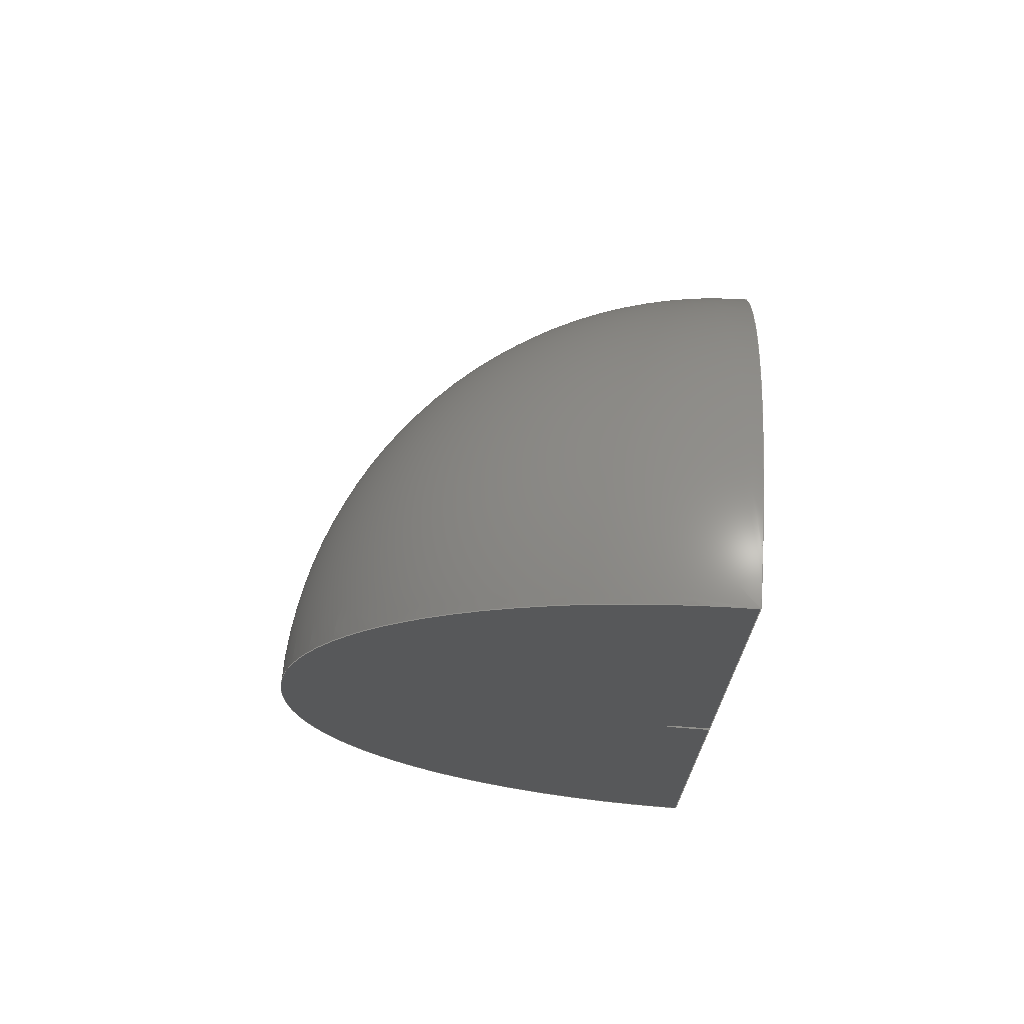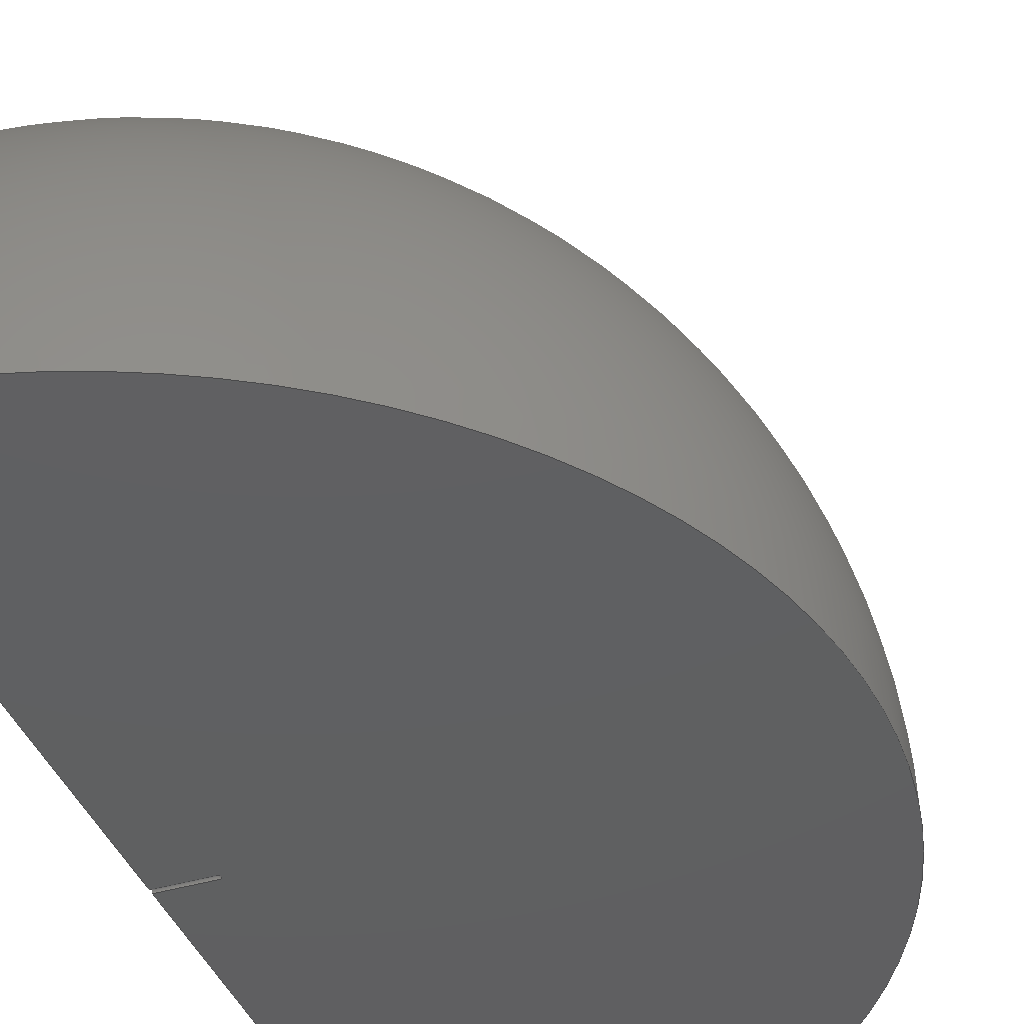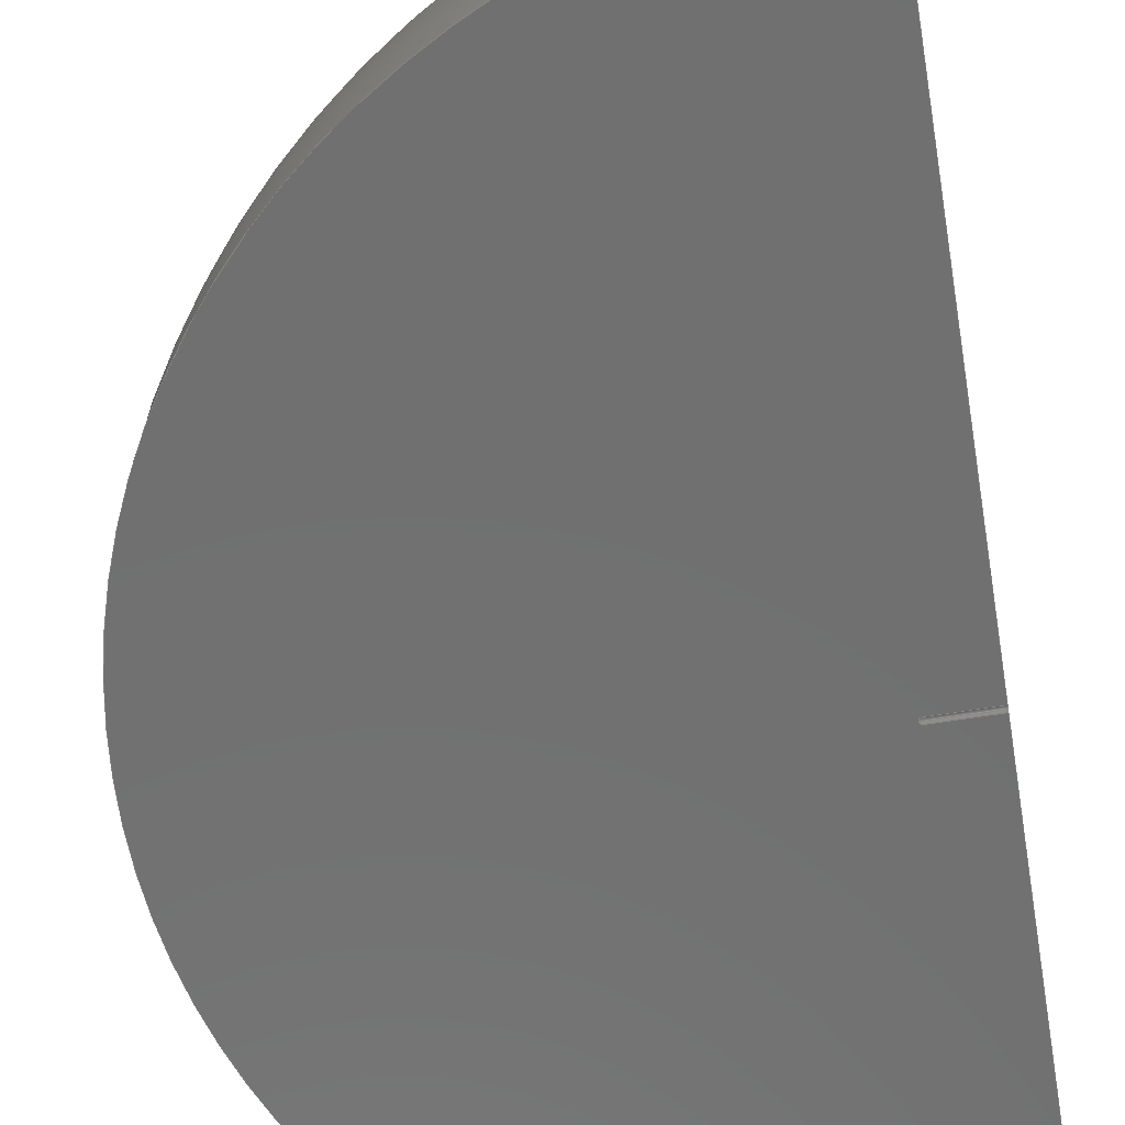
<metadata>
{"format":"step","ext":"stp","renderer":"f3d","projection":"perspective","resolution":1024,"background":"white","views":[{"elev":70.9,"azim":4.3,"up":"+Z"},{"elev":-40.2,"azim":-159.8,"up":"+Y"},{"elev":-62.1,"azim":9.4,"up":"+Y"}]}
</metadata>
<code>
ISO-10303-21;
DATA;
#1 = APPLICATION_PROTOCOL_DEFINITION('committee draft',
  'automotive_design',1997,#2);
#2 = APPLICATION_CONTEXT(
  'core data for automotive mechanical design processes');
#3 = SHAPE_DEFINITION_REPRESENTATION(#4,#10);
#4 = PRODUCT_DEFINITION_SHAPE('','',#5);
#5 = PRODUCT_DEFINITION('design','',#6,#9);
#6 = PRODUCT_DEFINITION_FORMATION('','',#7);
#7 = PRODUCT('Open CASCADE STEP translator 6.8 1',
  'Open CASCADE STEP translator 6.8 1','',(#8));
#8 = MECHANICAL_CONTEXT('',#2,'mechanical');
#9 = PRODUCT_DEFINITION_CONTEXT('part definition',#2,'design');
#10 = ADVANCED_BREP_SHAPE_REPRESENTATION('',(#11,#15),#319);
#11 = AXIS2_PLACEMENT_3D('',#12,#13,#14);
#12 = CARTESIAN_POINT('',(0,0,0));
#13 = DIRECTION('',(0,0,1));
#14 = DIRECTION('',(1,0,-0));
#15 = MANIFOLD_SOLID_BREP('',#16);
#16 = CLOSED_SHELL('',(#17,#122,#257,#286,#314));
#17 = ADVANCED_FACE('',(#18),#40,.T.);
#18 = FACE_BOUND('',#19,.T.);
#19 = EDGE_LOOP('',(#20,#71,#100));
#20 = ORIENTED_EDGE('',*,*,#21,.T.);
#21 = EDGE_CURVE('',#22,#24,#26,.T.);
#22 = VERTEX_POINT('',#23);
#23 = CARTESIAN_POINT('',(10,-5.916e-31,-100));
#24 = VERTEX_POINT('',#25);
#25 = CARTESIAN_POINT('',(10,-5.916e-31,100));
#26 = SURFACE_CURVE('',#27,(#39,#51),.PCURVE_S1);
#27 = B_SPLINE_CURVE_WITH_KNOTS('',10,(#28,#29,#30,#31,#32,#33,#34,#35,
    #36,#37,#38),.UNSPECIFIED.,.F.,.F.,(11,11),(-1.571,
    1.571),.PIECEWISE_BEZIER_KNOTS.);
#28 = CARTESIAN_POINT('',(10,-3.155e-30,-100));
#29 = CARTESIAN_POINT('',(-21.42,3.847e-15,-100));
#30 = CARTESIAN_POINT('',(-52.83,7.694e-15,
    -89.03));
#31 = CARTESIAN_POINT('',(-79.94,1.101e-14,
    -67.1));
#32 = CARTESIAN_POINT('',(-98.44,1.328e-14,
    -36.14));
#33 = CARTESIAN_POINT('',(-105,1.409e-14,
    -2.937e-11));
#34 = CARTESIAN_POINT('',(-98.44,1.328e-14,
    36.14));
#35 = CARTESIAN_POINT('',(-79.94,1.101e-14,
    67.1));
#36 = CARTESIAN_POINT('',(-52.83,7.694e-15,
    89.03));
#37 = CARTESIAN_POINT('',(-21.42,3.847e-15,
    100));
#38 = CARTESIAN_POINT('',(10,-3.155e-30,100));
#39 = PCURVE('',#40,#45);
#40 = SPHERICAL_SURFACE('',#41,100);
#41 = AXIS2_PLACEMENT_3D('',#42,#43,#44);
#42 = CARTESIAN_POINT('',(10,0,0));
#43 = DIRECTION('',(0,0,1));
#44 = DIRECTION('',(1,0,-0));
#45 = DEFINITIONAL_REPRESENTATION('',(#46),#50);
#46 = LINE('',#47,#48);
#47 = CARTESIAN_POINT('',(3.142,0));
#48 = VECTOR('',#49,1);
#49 = DIRECTION('',(0,1));
#50 = ( GEOMETRIC_REPRESENTATION_CONTEXT(2) 
PARAMETRIC_REPRESENTATION_CONTEXT() REPRESENTATION_CONTEXT('2D SPACE',''
  ) );
#51 = PCURVE('',#52,#57);
#52 = PLANE('',#53);
#53 = AXIS2_PLACEMENT_3D('',#54,#55,#56);
#54 = CARTESIAN_POINT('',(-100,0,-100));
#55 = DIRECTION('',(-0,1,0));
#56 = DIRECTION('',(0,0,1));
#57 = DEFINITIONAL_REPRESENTATION('',(#58),#70);
#58 = B_SPLINE_CURVE_WITH_KNOTS('',10,(#59,#60,#61,#62,#63,#64,#65,#66,
    #67,#68,#69),.UNSPECIFIED.,.F.,.F.,(11,11),(-1.571,
    1.571),.PIECEWISE_BEZIER_KNOTS.);
#59 = CARTESIAN_POINT('',(-1.421e-14,110));
#60 = CARTESIAN_POINT('',(-2.274e-12,78.58));
#61 = CARTESIAN_POINT('',(10.97,47.17));
#62 = CARTESIAN_POINT('',(32.9,20.06));
#63 = CARTESIAN_POINT('',(63.86,1.562));
#64 = CARTESIAN_POINT('',(100,-5.028));
#65 = CARTESIAN_POINT('',(136.1,1.562));
#66 = CARTESIAN_POINT('',(167.1,20.06));
#67 = CARTESIAN_POINT('',(189,47.17));
#68 = CARTESIAN_POINT('',(200,78.58));
#69 = CARTESIAN_POINT('',(200,110));
#70 = ( GEOMETRIC_REPRESENTATION_CONTEXT(2) 
PARAMETRIC_REPRESENTATION_CONTEXT() REPRESENTATION_CONTEXT('2D SPACE',''
  ) );
#71 = ORIENTED_EDGE('',*,*,#72,.F.);
#72 = EDGE_CURVE('',#73,#24,#75,.T.);
#73 = VERTEX_POINT('',#74);
#74 = CARTESIAN_POINT('',(10,100,0));
#75 = SURFACE_CURVE('',#76,(#81,#88),.PCURVE_S1);
#76 = CIRCLE('',#77,100);
#77 = AXIS2_PLACEMENT_3D('',#78,#79,#80);
#78 = CARTESIAN_POINT('',(10,0,0));
#79 = DIRECTION('',(1,0,-0));
#80 = DIRECTION('',(0,0,1));
#81 = PCURVE('',#40,#82);
#82 = DEFINITIONAL_REPRESENTATION('',(#83),#87);
#83 = LINE('',#84,#85);
#84 = CARTESIAN_POINT('',(1.571,-4.712));
#85 = VECTOR('',#86,1);
#86 = DIRECTION('',(-0,1));
#87 = ( GEOMETRIC_REPRESENTATION_CONTEXT(2) 
PARAMETRIC_REPRESENTATION_CONTEXT() REPRESENTATION_CONTEXT('2D SPACE',''
  ) );
#88 = PCURVE('',#89,#94);
#89 = PLANE('',#90);
#90 = AXIS2_PLACEMENT_3D('',#91,#92,#93);
#91 = CARTESIAN_POINT('',(10,0,-100));
#92 = DIRECTION('',(1,0,-0));
#93 = DIRECTION('',(0,0,1));
#94 = DEFINITIONAL_REPRESENTATION('',(#95),#99);
#95 = CIRCLE('',#96,100);
#96 = AXIS2_PLACEMENT_2D('',#97,#98);
#97 = CARTESIAN_POINT('',(100,0));
#98 = DIRECTION('',(1,0));
#99 = ( GEOMETRIC_REPRESENTATION_CONTEXT(2) 
PARAMETRIC_REPRESENTATION_CONTEXT() REPRESENTATION_CONTEXT('2D SPACE',''
  ) );
#100 = ORIENTED_EDGE('',*,*,#101,.F.);
#101 = EDGE_CURVE('',#22,#73,#102,.T.);
#102 = SURFACE_CURVE('',#103,(#108,#115),.PCURVE_S1);
#103 = CIRCLE('',#104,100);
#104 = AXIS2_PLACEMENT_3D('',#105,#106,#107);
#105 = CARTESIAN_POINT('',(10,0,0));
#106 = DIRECTION('',(1,0,-0));
#107 = DIRECTION('',(0,0,1));
#108 = PCURVE('',#40,#109);
#109 = DEFINITIONAL_REPRESENTATION('',(#110),#114);
#110 = LINE('',#111,#112);
#111 = CARTESIAN_POINT('',(1.571,-4.712));
#112 = VECTOR('',#113,1);
#113 = DIRECTION('',(-0,1));
#114 = ( GEOMETRIC_REPRESENTATION_CONTEXT(2) 
PARAMETRIC_REPRESENTATION_CONTEXT() REPRESENTATION_CONTEXT('2D SPACE',''
  ) );
#115 = PCURVE('',#89,#116);
#116 = DEFINITIONAL_REPRESENTATION('',(#117),#121);
#117 = CIRCLE('',#118,100);
#118 = AXIS2_PLACEMENT_2D('',#119,#120);
#119 = CARTESIAN_POINT('',(100,0));
#120 = DIRECTION('',(1,0));
#121 = ( GEOMETRIC_REPRESENTATION_CONTEXT(2) 
PARAMETRIC_REPRESENTATION_CONTEXT() REPRESENTATION_CONTEXT('2D SPACE',''
  ) );
#122 = ADVANCED_FACE('',(#123),#52,.F.);
#123 = FACE_BOUND('',#124,.F.);
#124 = EDGE_LOOP('',(#125,#148,#149,#172,#200,#238));
#125 = ORIENTED_EDGE('',*,*,#126,.F.);
#126 = EDGE_CURVE('',#22,#127,#129,.T.);
#127 = VERTEX_POINT('',#128);
#128 = CARTESIAN_POINT('',(10,-6.123e-17,-0.5));
#129 = SURFACE_CURVE('',#130,(#134,#141),.PCURVE_S1);
#130 = LINE('',#131,#132);
#131 = CARTESIAN_POINT('',(10,0,-100));
#132 = VECTOR('',#133,1);
#133 = DIRECTION('',(0,0,1));
#134 = PCURVE('',#52,#135);
#135 = DEFINITIONAL_REPRESENTATION('',(#136),#140);
#136 = LINE('',#137,#138);
#137 = CARTESIAN_POINT('',(0,110));
#138 = VECTOR('',#139,1);
#139 = DIRECTION('',(1,0));
#140 = ( GEOMETRIC_REPRESENTATION_CONTEXT(2) 
PARAMETRIC_REPRESENTATION_CONTEXT() REPRESENTATION_CONTEXT('2D SPACE',''
  ) );
#141 = PCURVE('',#89,#142);
#142 = DEFINITIONAL_REPRESENTATION('',(#143),#147);
#143 = LINE('',#144,#145);
#144 = CARTESIAN_POINT('',(0,0));
#145 = VECTOR('',#146,1);
#146 = DIRECTION('',(1,0));
#147 = ( GEOMETRIC_REPRESENTATION_CONTEXT(2) 
PARAMETRIC_REPRESENTATION_CONTEXT() REPRESENTATION_CONTEXT('2D SPACE',''
  ) );
#148 = ORIENTED_EDGE('',*,*,#21,.T.);
#149 = ORIENTED_EDGE('',*,*,#150,.F.);
#150 = EDGE_CURVE('',#151,#24,#153,.T.);
#151 = VERTEX_POINT('',#152);
#152 = CARTESIAN_POINT('',(10,1.225e-16,0.5));
#153 = SURFACE_CURVE('',#154,(#158,#165),.PCURVE_S1);
#154 = LINE('',#155,#156);
#155 = CARTESIAN_POINT('',(10,0,-100));
#156 = VECTOR('',#157,1);
#157 = DIRECTION('',(0,0,1));
#158 = PCURVE('',#52,#159);
#159 = DEFINITIONAL_REPRESENTATION('',(#160),#164);
#160 = LINE('',#161,#162);
#161 = CARTESIAN_POINT('',(0,110));
#162 = VECTOR('',#163,1);
#163 = DIRECTION('',(1,0));
#164 = ( GEOMETRIC_REPRESENTATION_CONTEXT(2) 
PARAMETRIC_REPRESENTATION_CONTEXT() REPRESENTATION_CONTEXT('2D SPACE',''
  ) );
#165 = PCURVE('',#89,#166);
#166 = DEFINITIONAL_REPRESENTATION('',(#167),#171);
#167 = LINE('',#168,#169);
#168 = CARTESIAN_POINT('',(0,0));
#169 = VECTOR('',#170,1);
#170 = DIRECTION('',(1,0));
#171 = ( GEOMETRIC_REPRESENTATION_CONTEXT(2) 
PARAMETRIC_REPRESENTATION_CONTEXT() REPRESENTATION_CONTEXT('2D SPACE',''
  ) );
#172 = ORIENTED_EDGE('',*,*,#173,.F.);
#173 = EDGE_CURVE('',#174,#151,#176,.T.);
#174 = VERTEX_POINT('',#175);
#175 = CARTESIAN_POINT('',(0.5,6.123e-17,0.5));
#176 = SURFACE_CURVE('',#177,(#181,#188),.PCURVE_S1);
#177 = LINE('',#178,#179);
#178 = CARTESIAN_POINT('',(0.5,1.225e-16,0.5));
#179 = VECTOR('',#180,1);
#180 = DIRECTION('',(1,0,0));
#181 = PCURVE('',#52,#182);
#182 = DEFINITIONAL_REPRESENTATION('',(#183),#187);
#183 = LINE('',#184,#185);
#184 = CARTESIAN_POINT('',(100.5,100.5));
#185 = VECTOR('',#186,1);
#186 = DIRECTION('',(0,1));
#187 = ( GEOMETRIC_REPRESENTATION_CONTEXT(2) 
PARAMETRIC_REPRESENTATION_CONTEXT() REPRESENTATION_CONTEXT('2D SPACE',''
  ) );
#188 = PCURVE('',#189,#194);
#189 = CYLINDRICAL_SURFACE('',#190,0.5);
#190 = AXIS2_PLACEMENT_3D('',#191,#192,#193);
#191 = CARTESIAN_POINT('',(0.5,0,0));
#192 = DIRECTION('',(1,0,0));
#193 = DIRECTION('',(-0,0,1));
#194 = DEFINITIONAL_REPRESENTATION('',(#195),#199);
#195 = LINE('',#196,#197);
#196 = CARTESIAN_POINT('',(6.283,-0));
#197 = VECTOR('',#198,1);
#198 = DIRECTION('',(0,1));
#199 = ( GEOMETRIC_REPRESENTATION_CONTEXT(2) 
PARAMETRIC_REPRESENTATION_CONTEXT() REPRESENTATION_CONTEXT('2D SPACE',''
  ) );
#200 = ORIENTED_EDGE('',*,*,#201,.F.);
#201 = EDGE_CURVE('',#202,#174,#204,.T.);
#202 = VERTEX_POINT('',#203);
#203 = CARTESIAN_POINT('',(0.5,-3.062e-17,-0.5));
#204 = SURFACE_CURVE('',#205,(#214,#226),.PCURVE_S1);
#205 = B_SPLINE_CURVE_WITH_KNOTS('',7,(#206,#207,#208,#209,#210,#211,
    #212,#213),.UNSPECIFIED.,.F.,.F.,(8,8),(-1.571,
    1.571),.PIECEWISE_BEZIER_KNOTS.);
#206 = CARTESIAN_POINT('',(0.5,0,-0.5));
#207 = CARTESIAN_POINT('',(0.2756,2.748e-17,-0.5));
#208 = CARTESIAN_POINT('',(0.0514,5.494e-17,
    -0.3825));
#209 = CARTESIAN_POINT('',(-0.1002,7.35e-17,
    -0.1477));
#210 = CARTESIAN_POINT('',(-0.1002,7.35e-17,
    0.1477));
#211 = CARTESIAN_POINT('',(0.0514,5.494e-17,
    0.3825));
#212 = CARTESIAN_POINT('',(0.2756,2.748e-17,0.5));
#213 = CARTESIAN_POINT('',(0.5,0,0.5));
#214 = PCURVE('',#52,#215);
#215 = DEFINITIONAL_REPRESENTATION('',(#216),#225);
#216 = B_SPLINE_CURVE_WITH_KNOTS('',7,(#217,#218,#219,#220,#221,#222,
    #223,#224),.UNSPECIFIED.,.F.,.F.,(8,8),(-1.571,
    1.571),.PIECEWISE_BEZIER_KNOTS.);
#217 = CARTESIAN_POINT('',(99.5,100.5));
#218 = CARTESIAN_POINT('',(99.5,100.3));
#219 = CARTESIAN_POINT('',(99.62,100.1));
#220 = CARTESIAN_POINT('',(99.85,99.9));
#221 = CARTESIAN_POINT('',(100.1,99.9));
#222 = CARTESIAN_POINT('',(100.4,100.1));
#223 = CARTESIAN_POINT('',(100.5,100.3));
#224 = CARTESIAN_POINT('',(100.5,100.5));
#225 = ( GEOMETRIC_REPRESENTATION_CONTEXT(2) 
PARAMETRIC_REPRESENTATION_CONTEXT() REPRESENTATION_CONTEXT('2D SPACE',''
  ) );
#226 = PCURVE('',#227,#232);
#227 = SPHERICAL_SURFACE('',#228,0.5);
#228 = AXIS2_PLACEMENT_3D('',#229,#230,#231);
#229 = CARTESIAN_POINT('',(0.5,0,0));
#230 = DIRECTION('',(0,0,1));
#231 = DIRECTION('',(1,0,-0));
#232 = DEFINITIONAL_REPRESENTATION('',(#233),#237);
#233 = LINE('',#234,#235);
#234 = CARTESIAN_POINT('',(3.142,0));
#235 = VECTOR('',#236,1);
#236 = DIRECTION('',(0,1));
#237 = ( GEOMETRIC_REPRESENTATION_CONTEXT(2) 
PARAMETRIC_REPRESENTATION_CONTEXT() REPRESENTATION_CONTEXT('2D SPACE',''
  ) );
#238 = ORIENTED_EDGE('',*,*,#239,.T.);
#239 = EDGE_CURVE('',#202,#127,#240,.T.);
#240 = SURFACE_CURVE('',#241,(#244,#250),.PCURVE_S1);
#241 = B_SPLINE_CURVE_WITH_KNOTS('',1,(#242,#243),.UNSPECIFIED.,.F.,.F.,
  (2,2),(0,9.5),.PIECEWISE_BEZIER_KNOTS.);
#242 = CARTESIAN_POINT('',(0.5,-6.123e-17,-0.5));
#243 = CARTESIAN_POINT('',(10,-6.123e-17,-0.5));
#244 = PCURVE('',#52,#245);
#245 = DEFINITIONAL_REPRESENTATION('',(#246),#249);
#246 = B_SPLINE_CURVE_WITH_KNOTS('',1,(#247,#248),.UNSPECIFIED.,.F.,.F.,
  (2,2),(0,9.5),.PIECEWISE_BEZIER_KNOTS.);
#247 = CARTESIAN_POINT('',(99.5,100.5));
#248 = CARTESIAN_POINT('',(99.5,110));
#249 = ( GEOMETRIC_REPRESENTATION_CONTEXT(2) 
PARAMETRIC_REPRESENTATION_CONTEXT() REPRESENTATION_CONTEXT('2D SPACE',''
  ) );
#250 = PCURVE('',#189,#251);
#251 = DEFINITIONAL_REPRESENTATION('',(#252),#256);
#252 = LINE('',#253,#254);
#253 = CARTESIAN_POINT('',(3.142,0));
#254 = VECTOR('',#255,1);
#255 = DIRECTION('',(0,1));
#256 = ( GEOMETRIC_REPRESENTATION_CONTEXT(2) 
PARAMETRIC_REPRESENTATION_CONTEXT() REPRESENTATION_CONTEXT('2D SPACE',''
  ) );
#257 = ADVANCED_FACE('',(#258),#89,.T.);
#258 = FACE_BOUND('',#259,.T.);
#259 = EDGE_LOOP('',(#260,#261,#262,#263,#264));
#260 = ORIENTED_EDGE('',*,*,#126,.F.);
#261 = ORIENTED_EDGE('',*,*,#101,.T.);
#262 = ORIENTED_EDGE('',*,*,#72,.T.);
#263 = ORIENTED_EDGE('',*,*,#150,.F.);
#264 = ORIENTED_EDGE('',*,*,#265,.F.);
#265 = EDGE_CURVE('',#127,#151,#266,.T.);
#266 = SURFACE_CURVE('',#267,(#272,#279),.PCURVE_S1);
#267 = CIRCLE('',#268,0.5);
#268 = AXIS2_PLACEMENT_3D('',#269,#270,#271);
#269 = CARTESIAN_POINT('',(10,0,0));
#270 = DIRECTION('',(1,0,0));
#271 = DIRECTION('',(-0,0,1));
#272 = PCURVE('',#89,#273);
#273 = DEFINITIONAL_REPRESENTATION('',(#274),#278);
#274 = CIRCLE('',#275,0.5);
#275 = AXIS2_PLACEMENT_2D('',#276,#277);
#276 = CARTESIAN_POINT('',(100,0));
#277 = DIRECTION('',(1,0));
#278 = ( GEOMETRIC_REPRESENTATION_CONTEXT(2) 
PARAMETRIC_REPRESENTATION_CONTEXT() REPRESENTATION_CONTEXT('2D SPACE',''
  ) );
#279 = PCURVE('',#189,#280);
#280 = DEFINITIONAL_REPRESENTATION('',(#281),#285);
#281 = LINE('',#282,#283);
#282 = CARTESIAN_POINT('',(0,9.5));
#283 = VECTOR('',#284,1);
#284 = DIRECTION('',(1,0));
#285 = ( GEOMETRIC_REPRESENTATION_CONTEXT(2) 
PARAMETRIC_REPRESENTATION_CONTEXT() REPRESENTATION_CONTEXT('2D SPACE',''
  ) );
#286 = ADVANCED_FACE('',(#287),#189,.F.);
#287 = FACE_BOUND('',#288,.F.);
#288 = EDGE_LOOP('',(#289,#311,#312,#313));
#289 = ORIENTED_EDGE('',*,*,#290,.T.);
#290 = EDGE_CURVE('',#202,#174,#291,.T.);
#291 = SURFACE_CURVE('',#292,(#297,#304),.PCURVE_S1);
#292 = CIRCLE('',#293,0.5);
#293 = AXIS2_PLACEMENT_3D('',#294,#295,#296);
#294 = CARTESIAN_POINT('',(0.5,0,0));
#295 = DIRECTION('',(1,0,0));
#296 = DIRECTION('',(-0,0,1));
#297 = PCURVE('',#189,#298);
#298 = DEFINITIONAL_REPRESENTATION('',(#299),#303);
#299 = LINE('',#300,#301);
#300 = CARTESIAN_POINT('',(0,0));
#301 = VECTOR('',#302,1);
#302 = DIRECTION('',(1,0));
#303 = ( GEOMETRIC_REPRESENTATION_CONTEXT(2) 
PARAMETRIC_REPRESENTATION_CONTEXT() REPRESENTATION_CONTEXT('2D SPACE',''
  ) );
#304 = PCURVE('',#227,#305);
#305 = DEFINITIONAL_REPRESENTATION('',(#306),#310);
#306 = LINE('',#307,#308);
#307 = CARTESIAN_POINT('',(1.571,-4.712));
#308 = VECTOR('',#309,1);
#309 = DIRECTION('',(-0,1));
#310 = ( GEOMETRIC_REPRESENTATION_CONTEXT(2) 
PARAMETRIC_REPRESENTATION_CONTEXT() REPRESENTATION_CONTEXT('2D SPACE',''
  ) );
#311 = ORIENTED_EDGE('',*,*,#173,.T.);
#312 = ORIENTED_EDGE('',*,*,#265,.F.);
#313 = ORIENTED_EDGE('',*,*,#239,.F.);
#314 = ADVANCED_FACE('',(#315),#227,.F.);
#315 = FACE_BOUND('',#316,.F.);
#316 = EDGE_LOOP('',(#317,#318));
#317 = ORIENTED_EDGE('',*,*,#201,.T.);
#318 = ORIENTED_EDGE('',*,*,#290,.F.);
#319 = ( GEOMETRIC_REPRESENTATION_CONTEXT(3) 
GLOBAL_UNCERTAINTY_ASSIGNED_CONTEXT((#323)) GLOBAL_UNIT_ASSIGNED_CONTEXT
((#320,#321,#322)) REPRESENTATION_CONTEXT('Context #1',
  '3D Context with UNIT and UNCERTAINTY') );
#320 = ( LENGTH_UNIT() NAMED_UNIT(*) SI_UNIT(.MILLI.,.METRE.) );
#321 = ( NAMED_UNIT(*) PLANE_ANGLE_UNIT() SI_UNIT($,.RADIAN.) );
#322 = ( NAMED_UNIT(*) SI_UNIT($,.STERADIAN.) SOLID_ANGLE_UNIT() );
#323 = UNCERTAINTY_MEASURE_WITH_UNIT(LENGTH_MEASURE(2e-05),#320,
  'distance_accuracy_value','confusion accuracy');
#324 = PRODUCT_TYPE('part',$,(#7));
ENDSEC;
END-ISO-10303-21;

</code>
